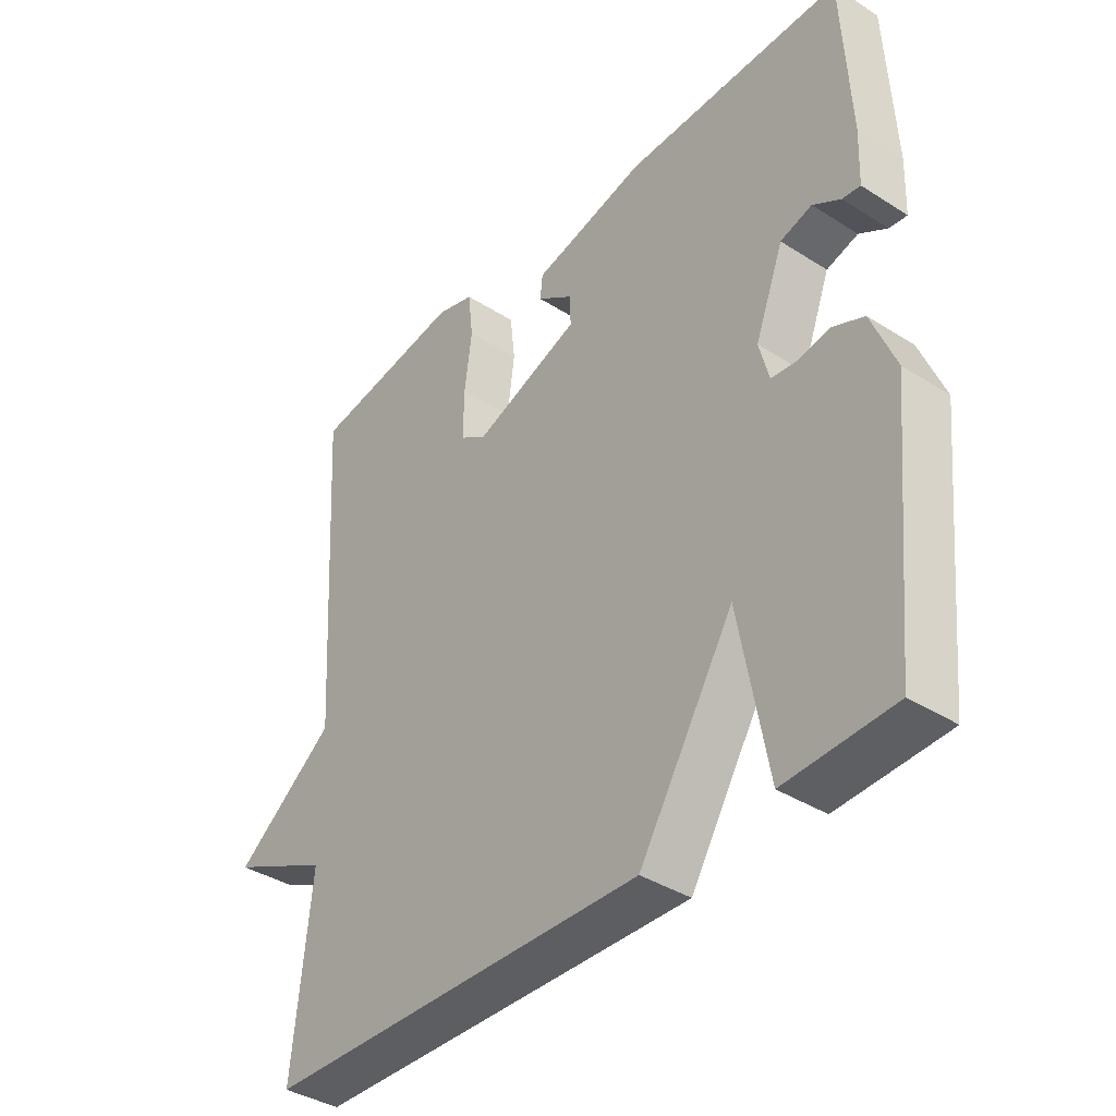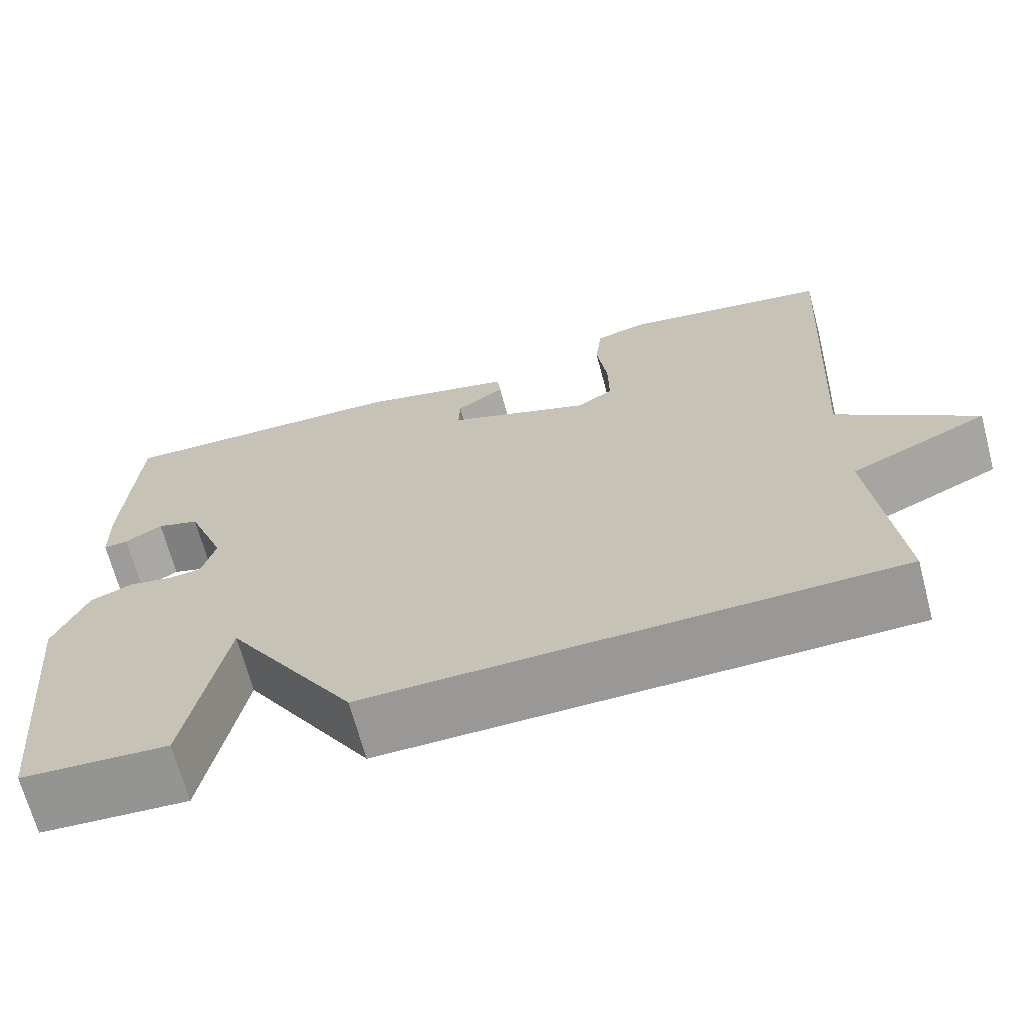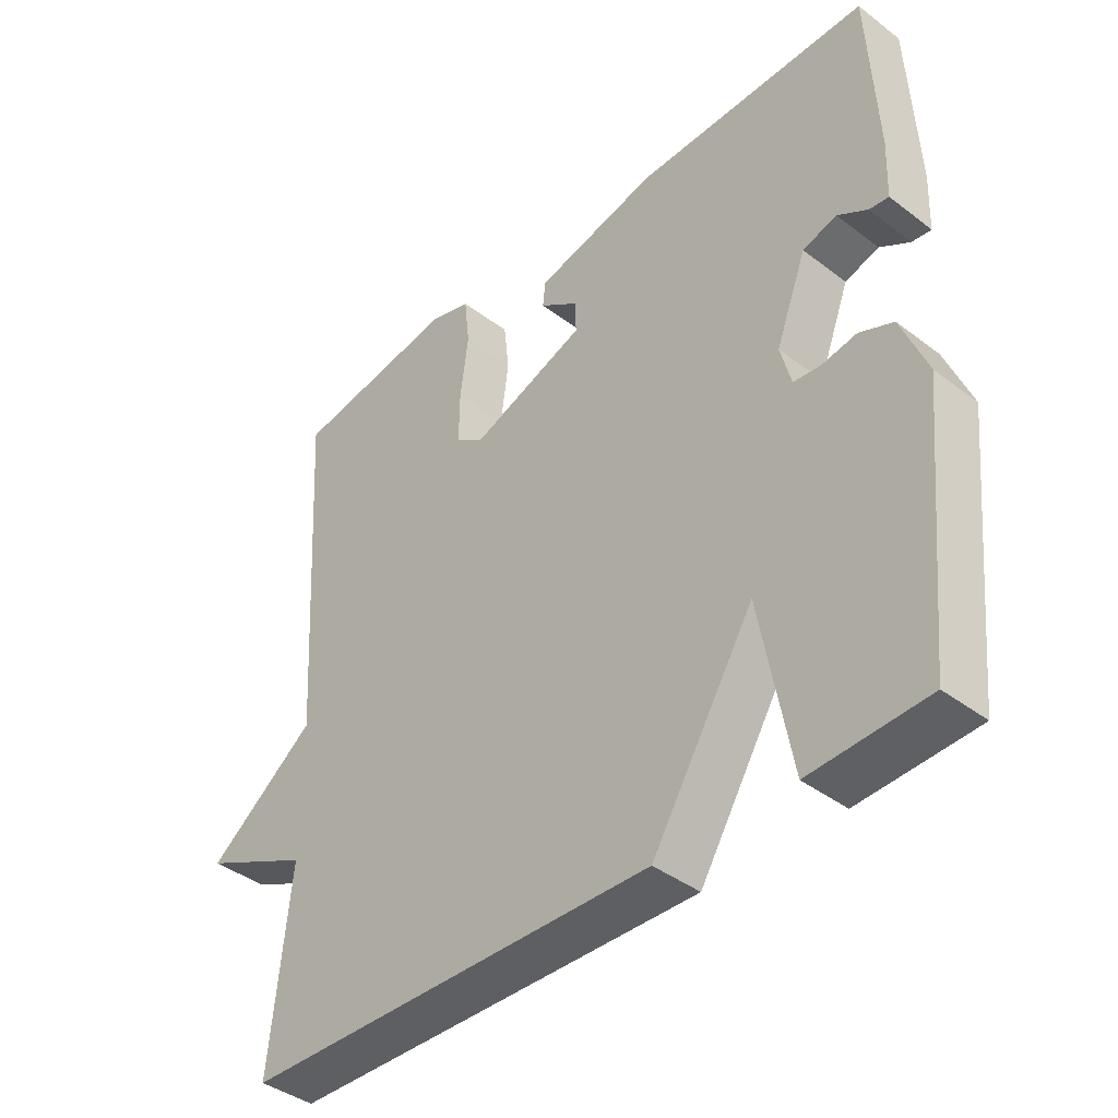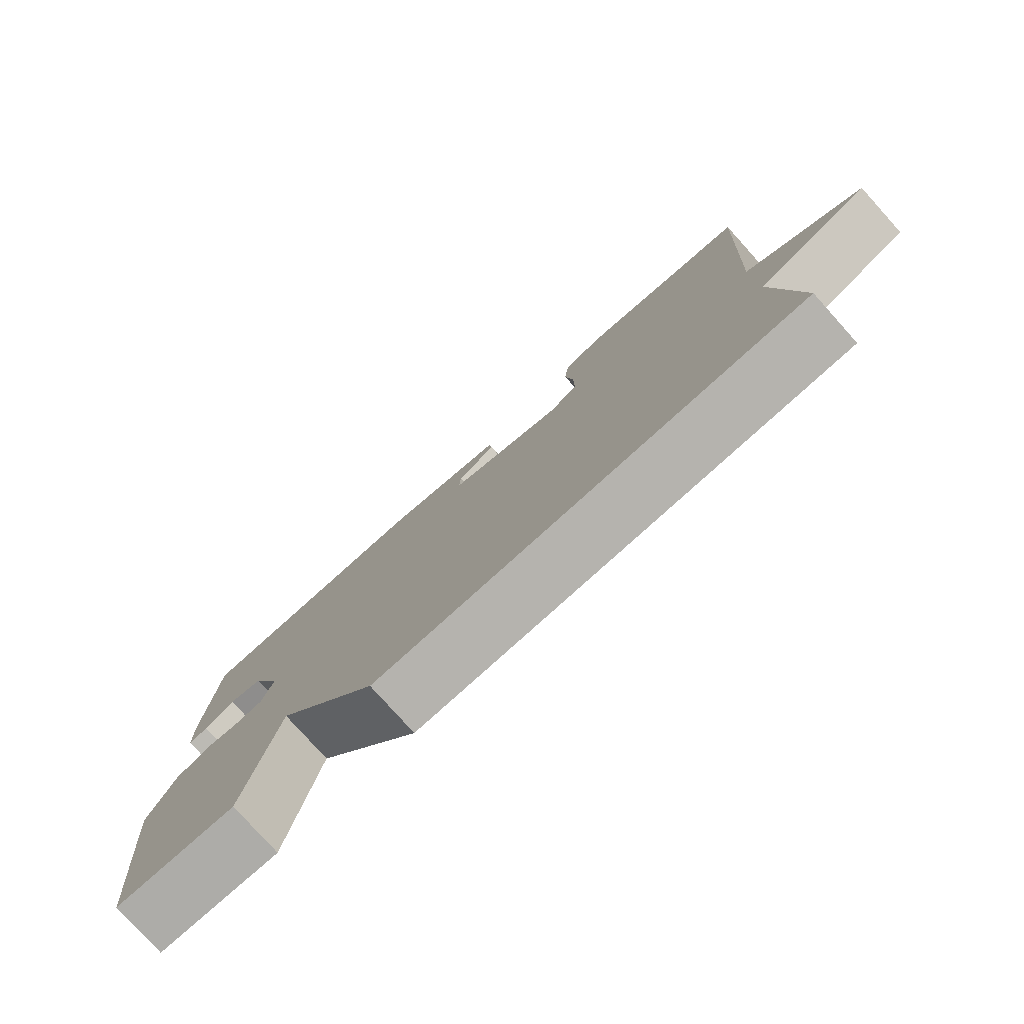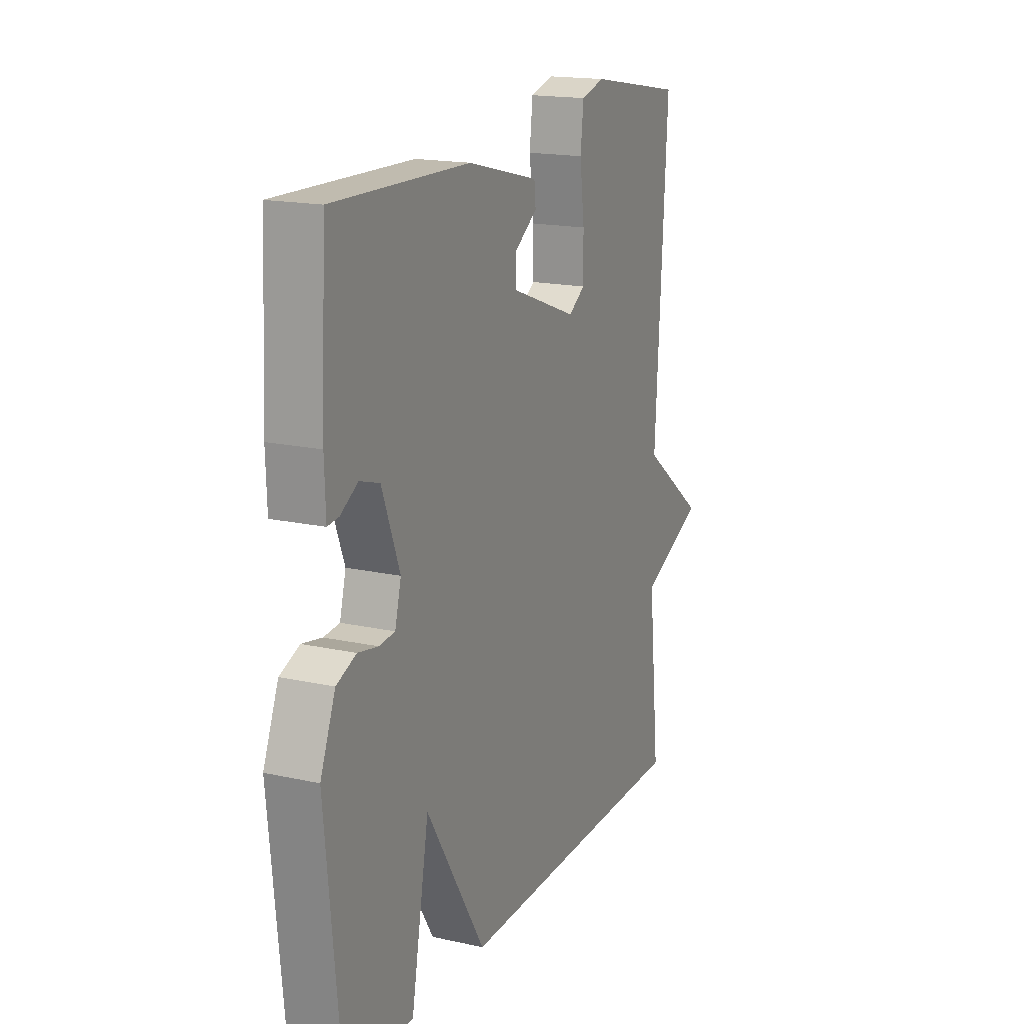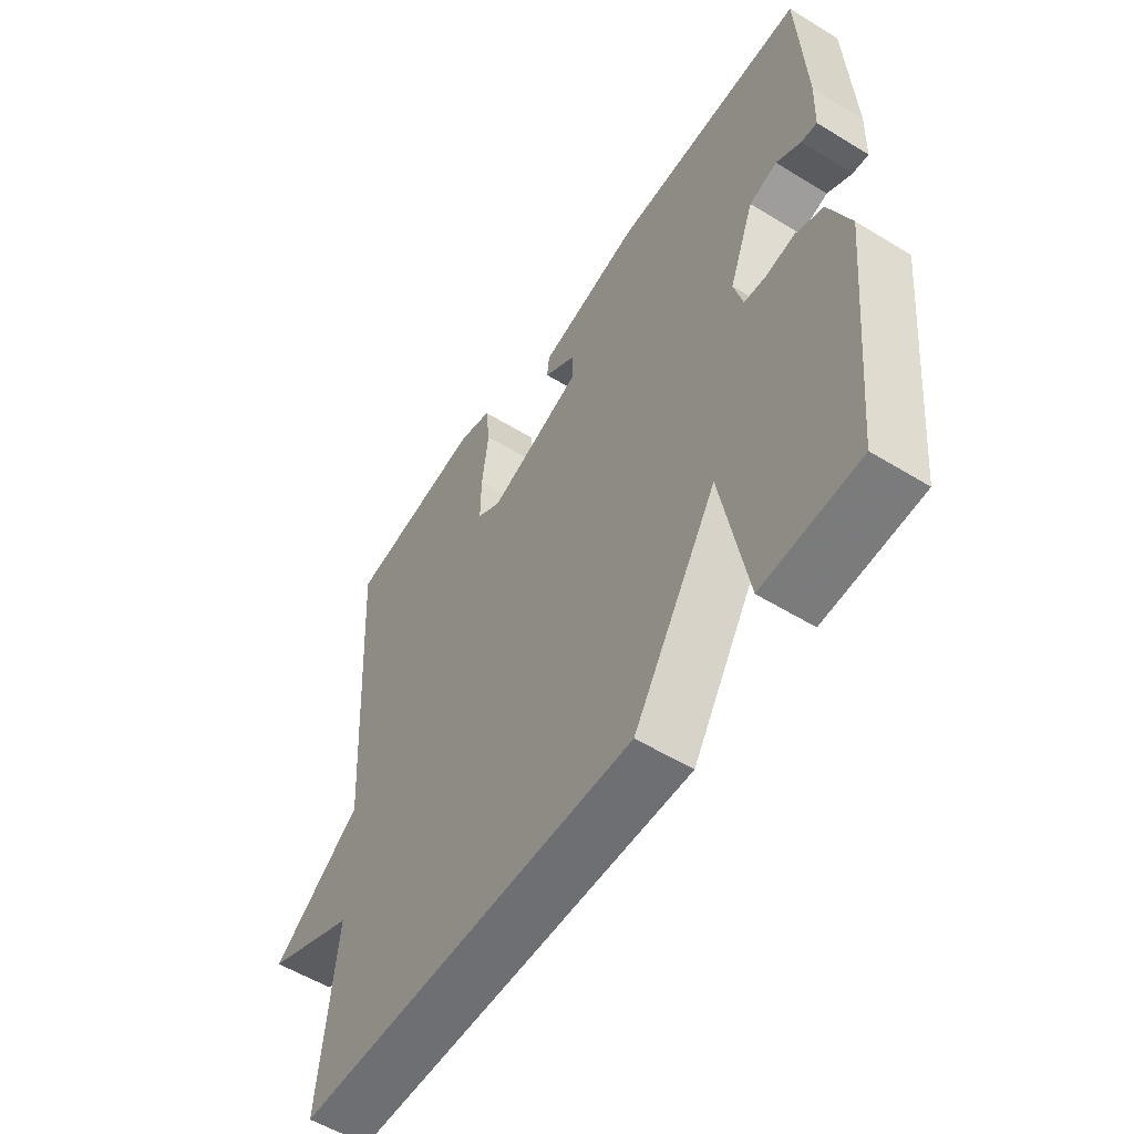
<metadata>
{"format":"obj","ext":"obj","renderer":"f3d","projection":"perspective","resolution":1024,"background":"white","views":[{"elev":-38.3,"azim":-128.9,"up":"+Z"},{"elev":-68.3,"azim":14.9,"up":"+Z"},{"elev":-40.3,"azim":-133.1,"up":"+Z"},{"elev":-79.3,"azim":42.0,"up":"+Z"},{"elev":17.2,"azim":-66.1,"up":"+Z"},{"elev":-55.5,"azim":-122.8,"up":"+Z"}]}
</metadata>
<code>
v -0.5 0.07 0.5
v -0.148 0.07 0.492
v 0.036 0.07 0.446
v 0.04 0.07 0.408
v -0.018 0.07 0.368
v -0.02 0.07 0.32
v 0.153 0.07 0.255
v 0.196 0.07 0.283
v 0.195 0.07 0.36
v 0.183 0.07 0.453
v 0.191 0.07 0.525
v 0.252 0.07 0.542
v 0.5 0.07 0.5
v 0.47 0.07 -0.014
v 0.634 0.07 -0.139
v 0.47 0.07 -0.214
v 0.5 0.07 -0.5
v -0.124 0.07 -0.51
v -0.278 0.07 -0.259
v -0.324 0.07 -0.51
v -0.5 0.07 -0.5
v -0.538 0.07 -0.118
v -0.499 0.07 -0.021
v -0.448 0.07 0
v -0.396 0.07 -0.01
v -0.355 0.07 -0.006
v -0.339 0.07 0.055
v -0.385 0.07 0.176
v -0.436 0.07 0.192
v -0.481 0.07 0.165
v -0.51 0.07 0.162
v -0.513 0.07 0.247
v -0.5 0 0.5
v -0.148 0 0.492
v 0.036 0 0.446
v 0.04 0 0.408
v -0.018 0 0.368
v -0.02 0 0.32
v 0.153 0 0.255
v 0.196 0 0.283
v 0.195 0 0.36
v 0.183 0 0.453
v 0.191 0 0.525
v 0.252 0 0.542
v 0.5 0 0.5
v 0.47 0 -0.014
v 0.634 0 -0.139
v 0.47 0 -0.214
v 0.5 0 -0.5
v -0.124 0 -0.51
v -0.278 0 -0.259
v -0.324 0 -0.51
v -0.5 0 -0.5
v -0.538 0 -0.118
v -0.499 0 -0.021
v -0.448 0 0
v -0.396 0 -0.01
v -0.355 0 -0.006
v -0.339 0 0.055
v -0.385 0 0.176
v -0.436 0 0.192
v -0.481 0 0.165
v -0.51 0 0.162
v -0.513 0 0.247
f 32 1 2
f 31 32 2
f 30 31 2
f 29 30 2
f 3 4 5
f 2 3 5
f 29 2 5
f 28 29 5
f 27 28 5 6
f 26 27 6 7
f 23 24 25
f 22 23 25
f 21 22 25
f 20 21 25
f 19 20 25
f 19 25 26
f 18 19 26
f 17 18 26
f 16 17 26
f 14 15 16 26
f 12 13 14
f 11 12 14
f 10 11 14
f 9 10 14
f 8 9 14
f 7 8 14
f 7 14 26
f 34 33 64
f 34 64 63
f 34 63 62
f 34 62 61
f 37 36 35
f 37 35 34
f 37 34 61
f 37 61 60
f 38 37 60 59
f 39 38 59 58
f 57 56 55
f 57 55 54
f 57 54 53
f 57 53 52
f 57 52 51
f 58 57 51
f 58 51 50
f 58 50 49
f 58 49 48
f 58 48 47 46
f 46 45 44
f 46 44 43
f 46 43 42
f 46 42 41
f 46 41 40
f 46 40 39
f 58 46 39
f 1 33 34 2
f 2 34 35 3
f 3 35 36 4
f 4 36 37 5
f 5 37 38 6
f 6 38 39 7
f 7 39 40 8
f 8 40 41 9
f 9 41 42 10
f 10 42 43 11
f 11 43 44 12
f 12 44 45 13
f 13 45 46 14
f 14 46 47 15
f 15 47 48 16
f 16 48 49 17
f 17 49 50 18
f 18 50 51 19
f 19 51 52 20
f 20 52 53 21
f 21 53 54 22
f 22 54 55 23
f 23 55 56 24
f 24 56 57 25
f 25 57 58 26
f 26 58 59 27
f 27 59 60 28
f 28 60 61 29
f 29 61 62 30
f 30 62 63 31
f 31 63 64 32
f 32 64 33 1

</code>
